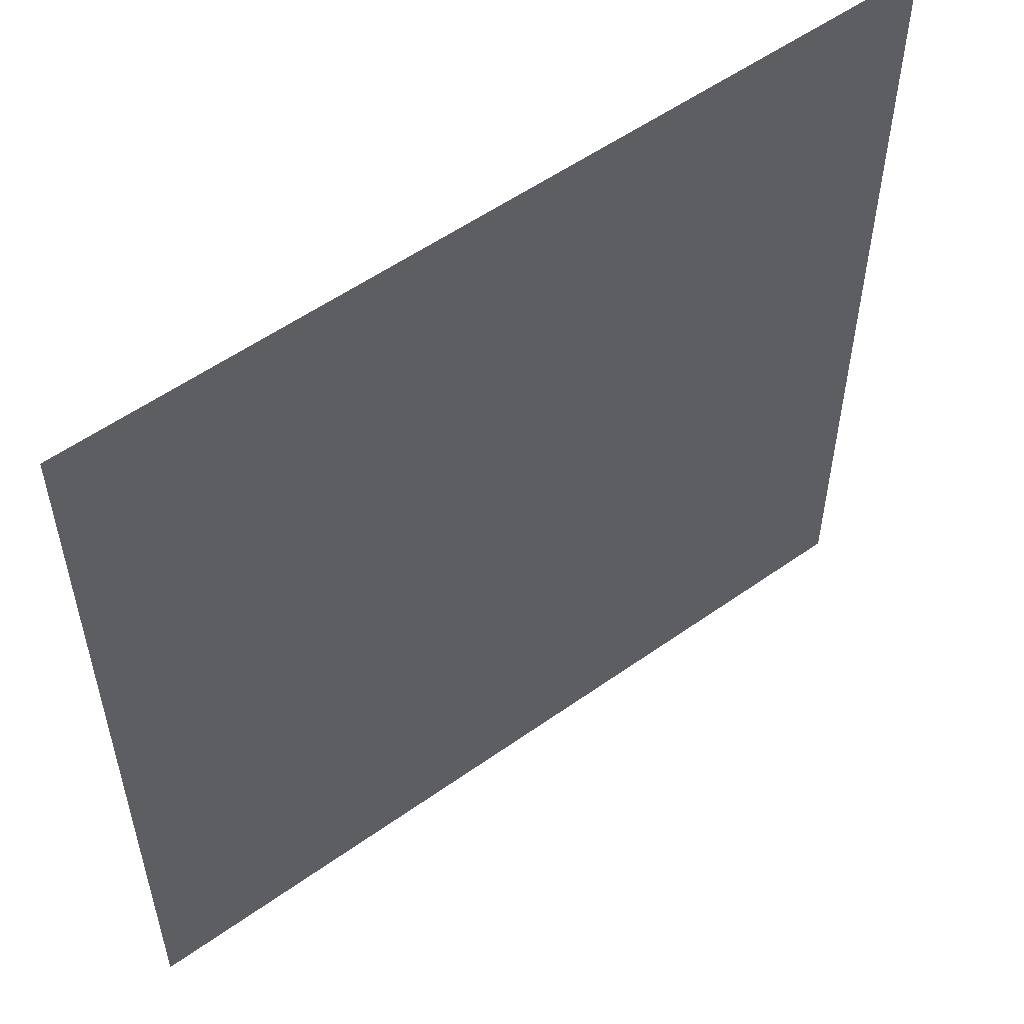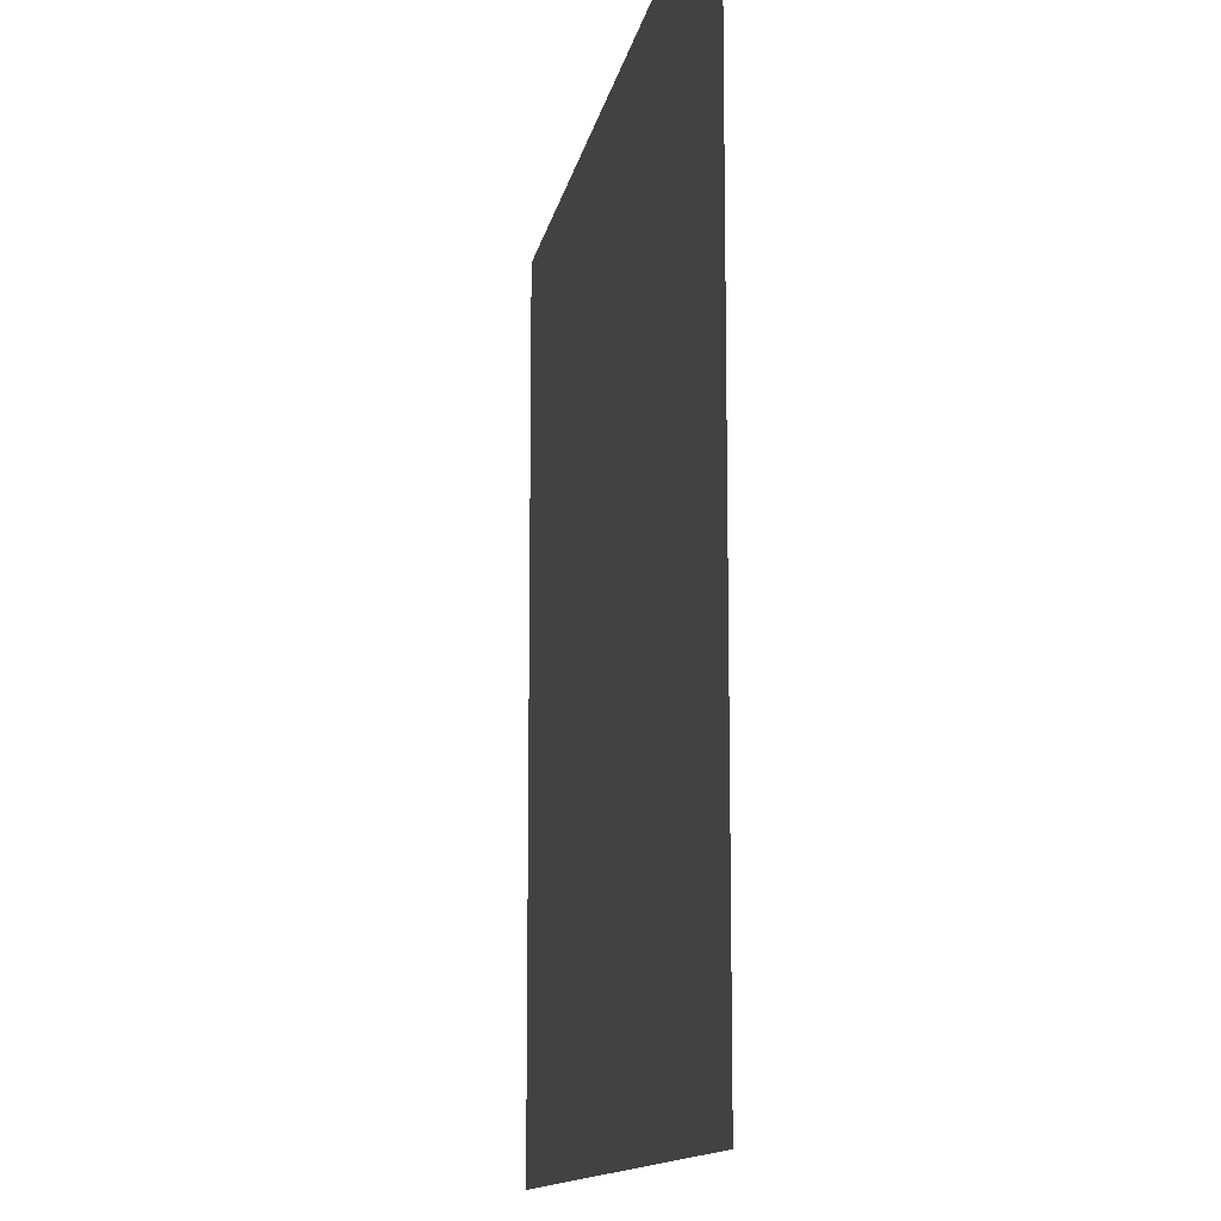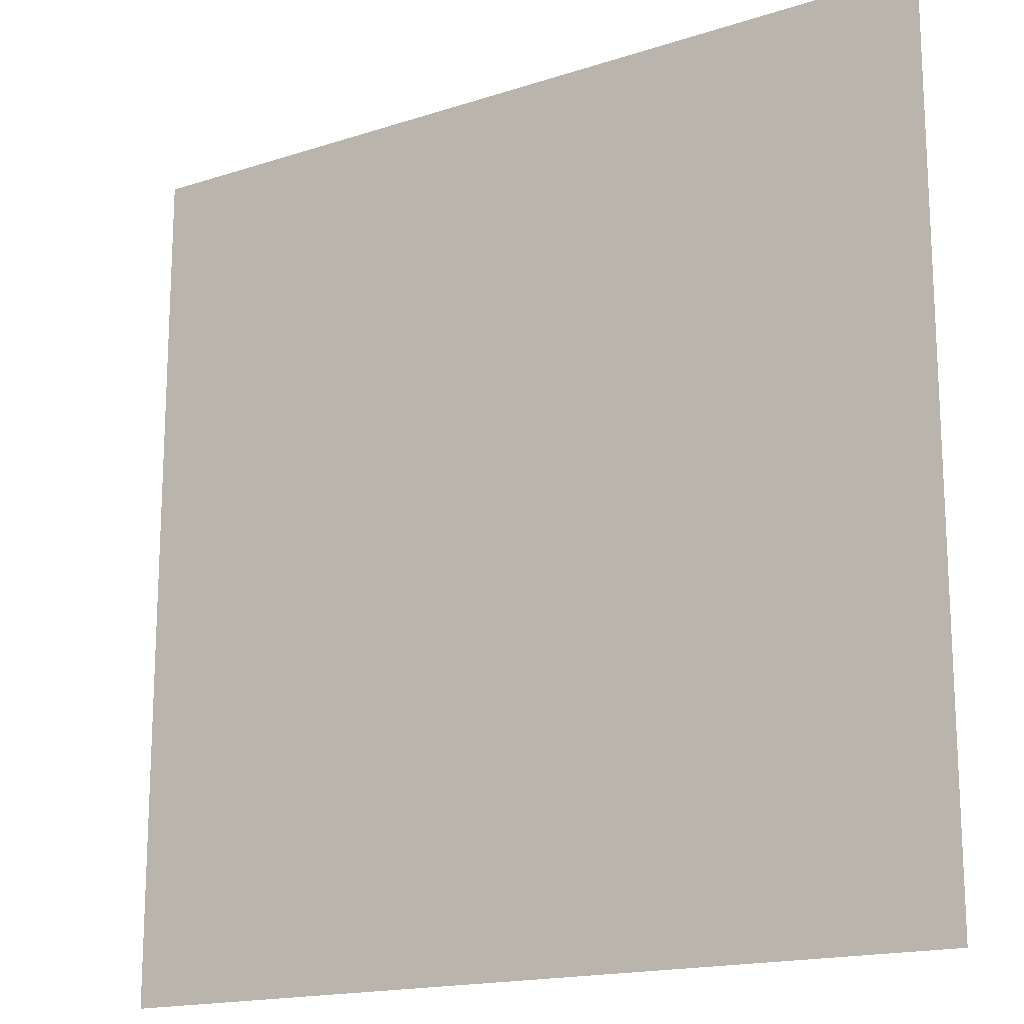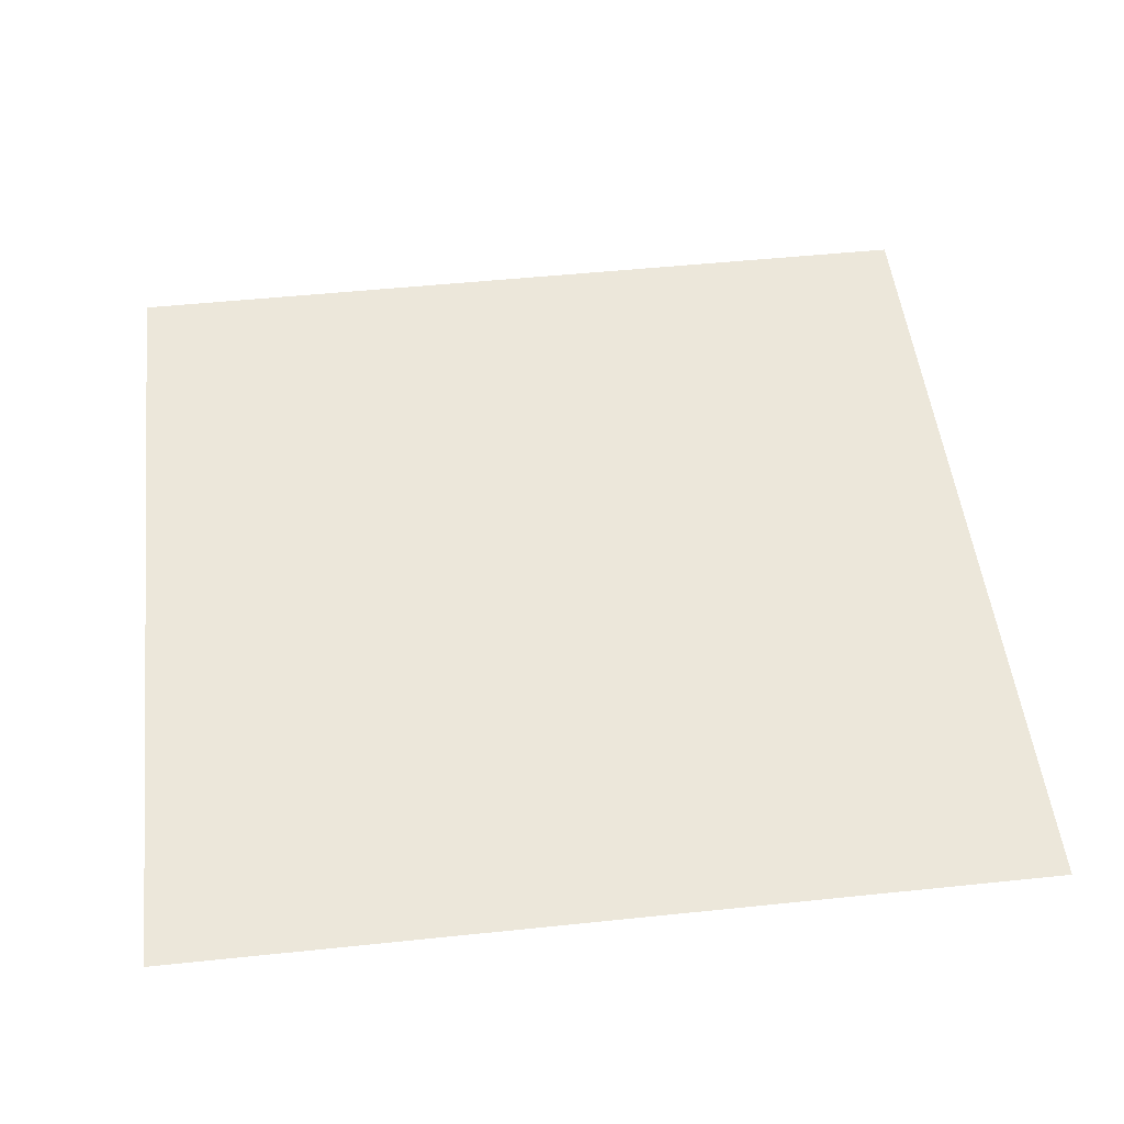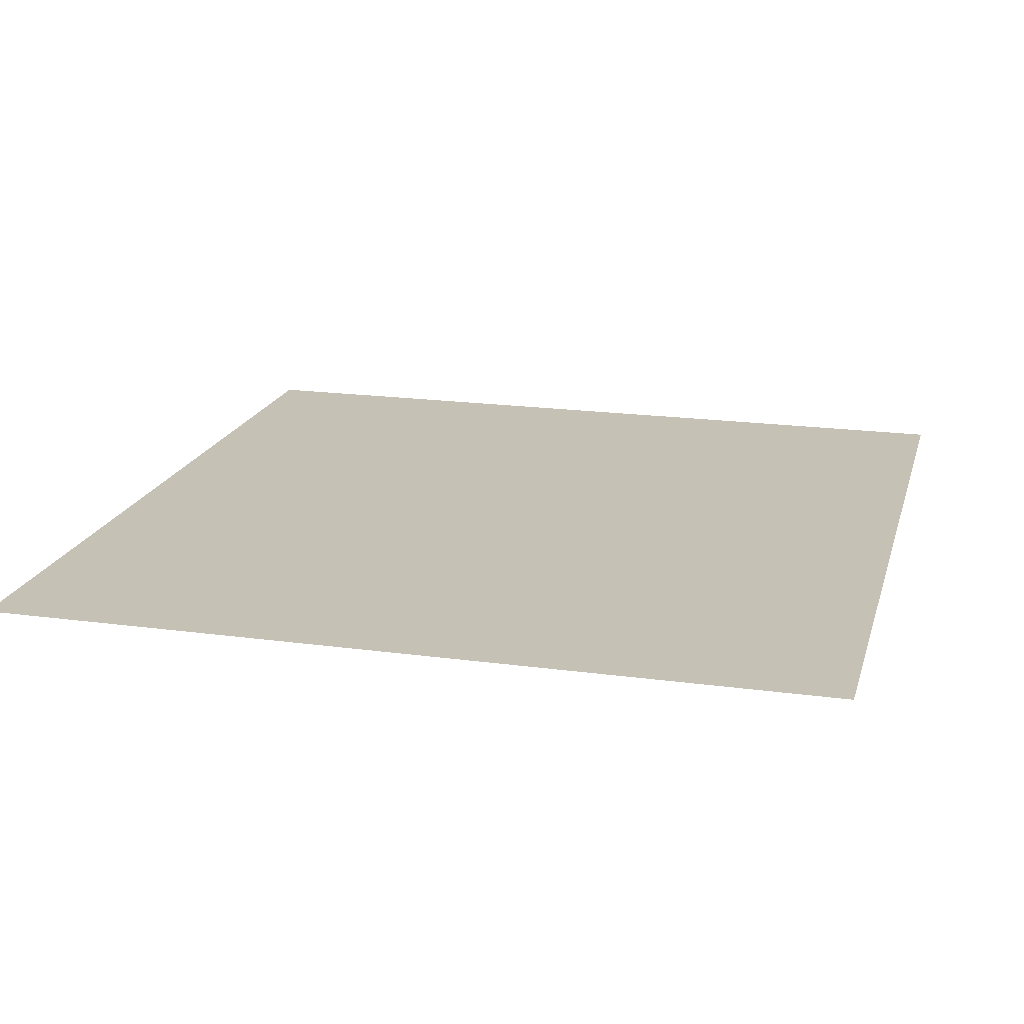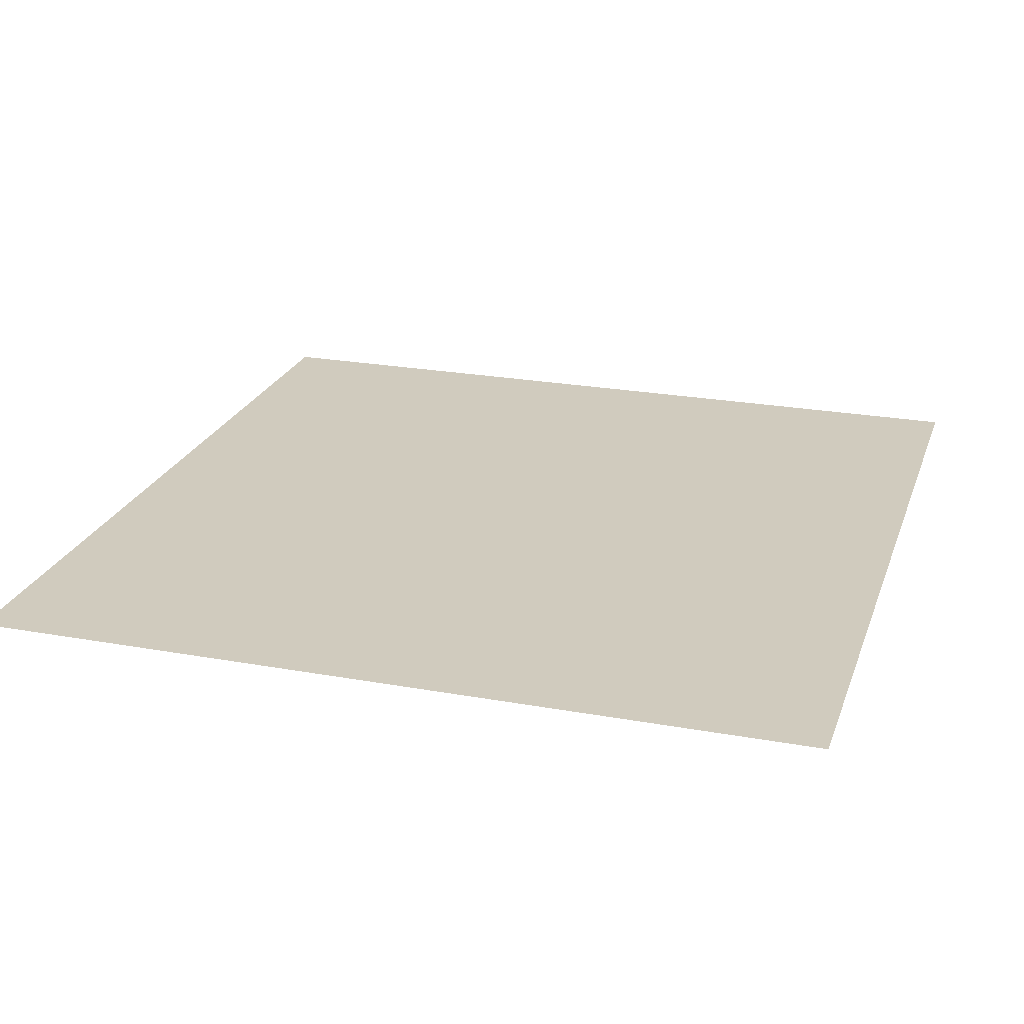
<metadata>
{"format":"obj","ext":"obj","renderer":"f3d","projection":"perspective","resolution":1024,"background":"white","views":[{"elev":55.0,"azim":143.1,"up":"+Z"},{"elev":-12.5,"azim":-100.0,"up":"+Z"},{"elev":-16.8,"azim":33.4,"up":"+Z"},{"elev":50.4,"azim":-6.5,"up":"+Y"},{"elev":18.8,"azim":104.6,"up":"+Y"},{"elev":23.5,"azim":107.0,"up":"+Y"}]}
</metadata>
<code>
v -5 0 -5.961e-08
v -5 0 -5
v -1.987e-08 0 -5
v 1.942e-13 0 -7.947e-08
g SD_Env_Floor_Stone_06_2601_283
f 1 3 2
f 1 4 3

</code>
